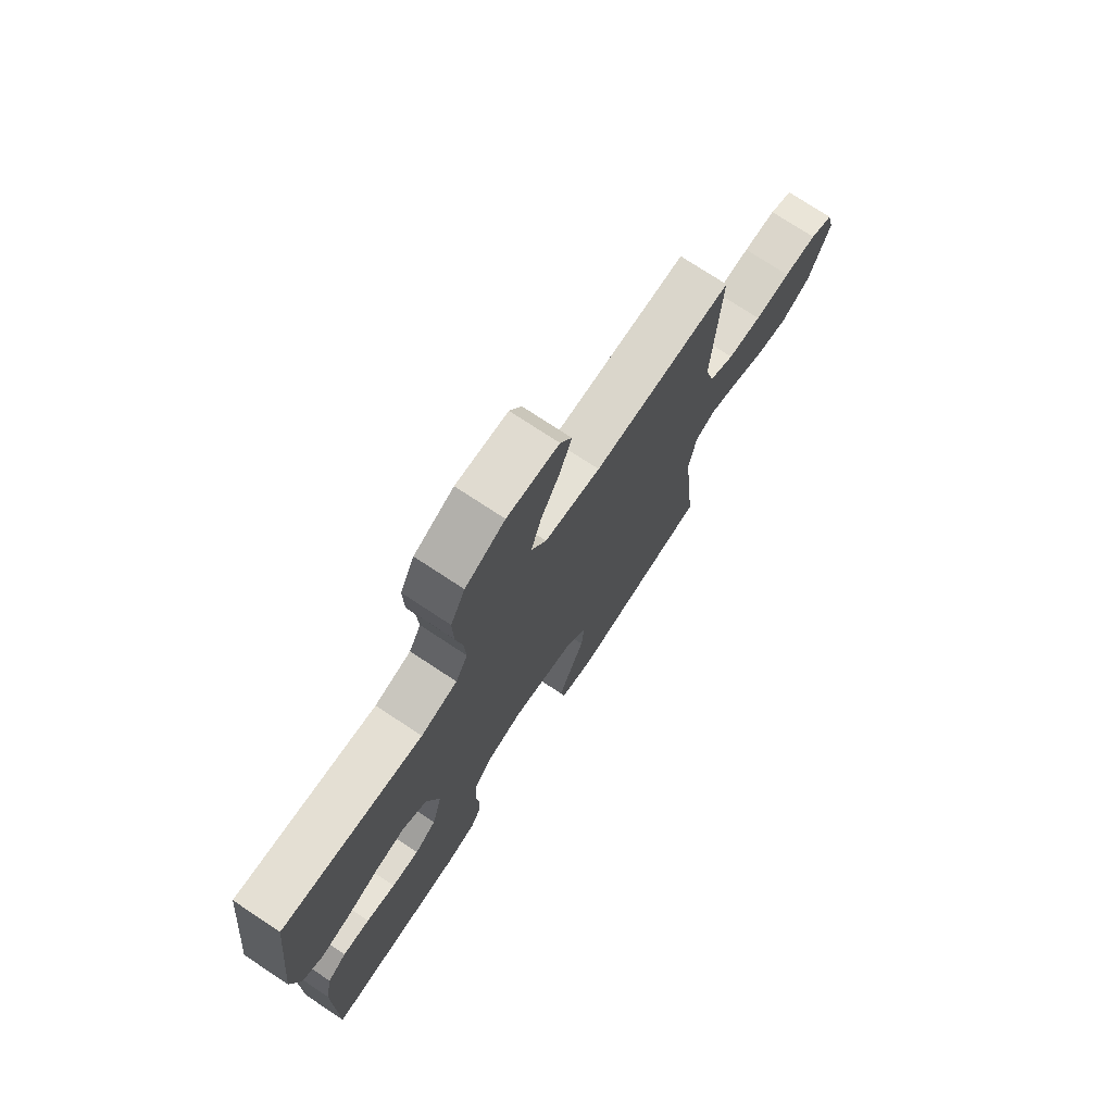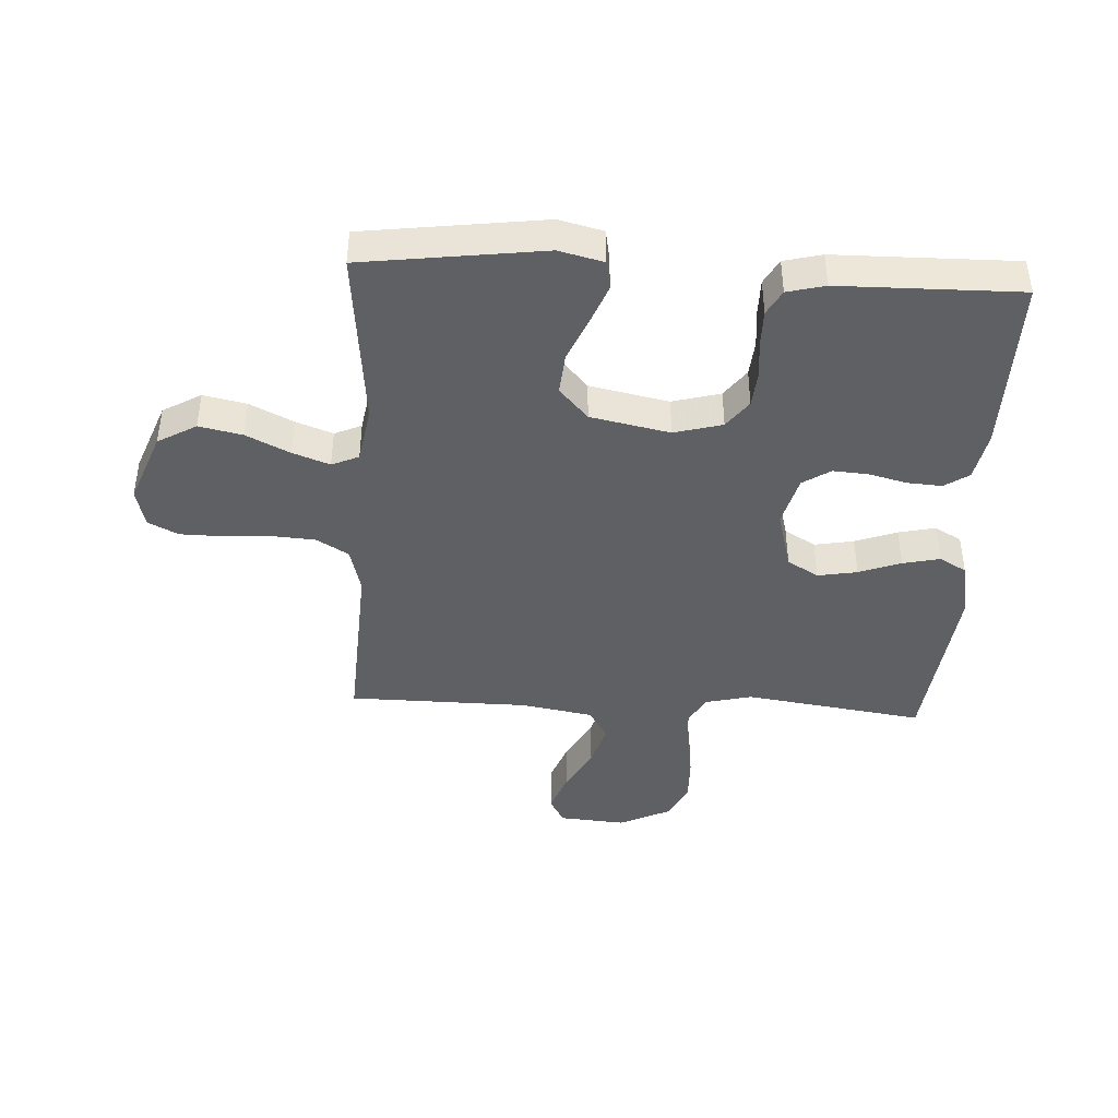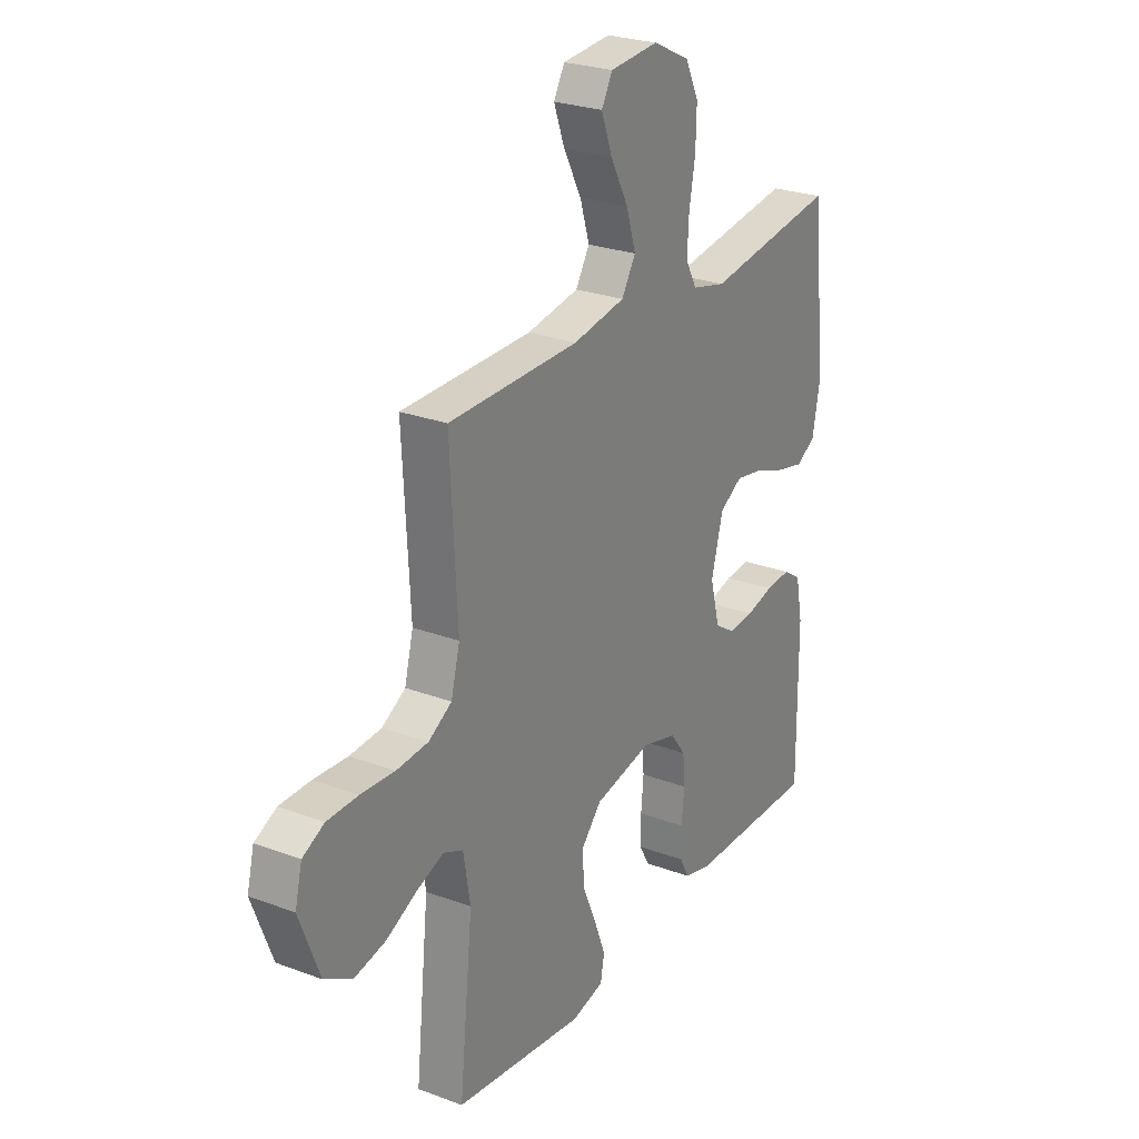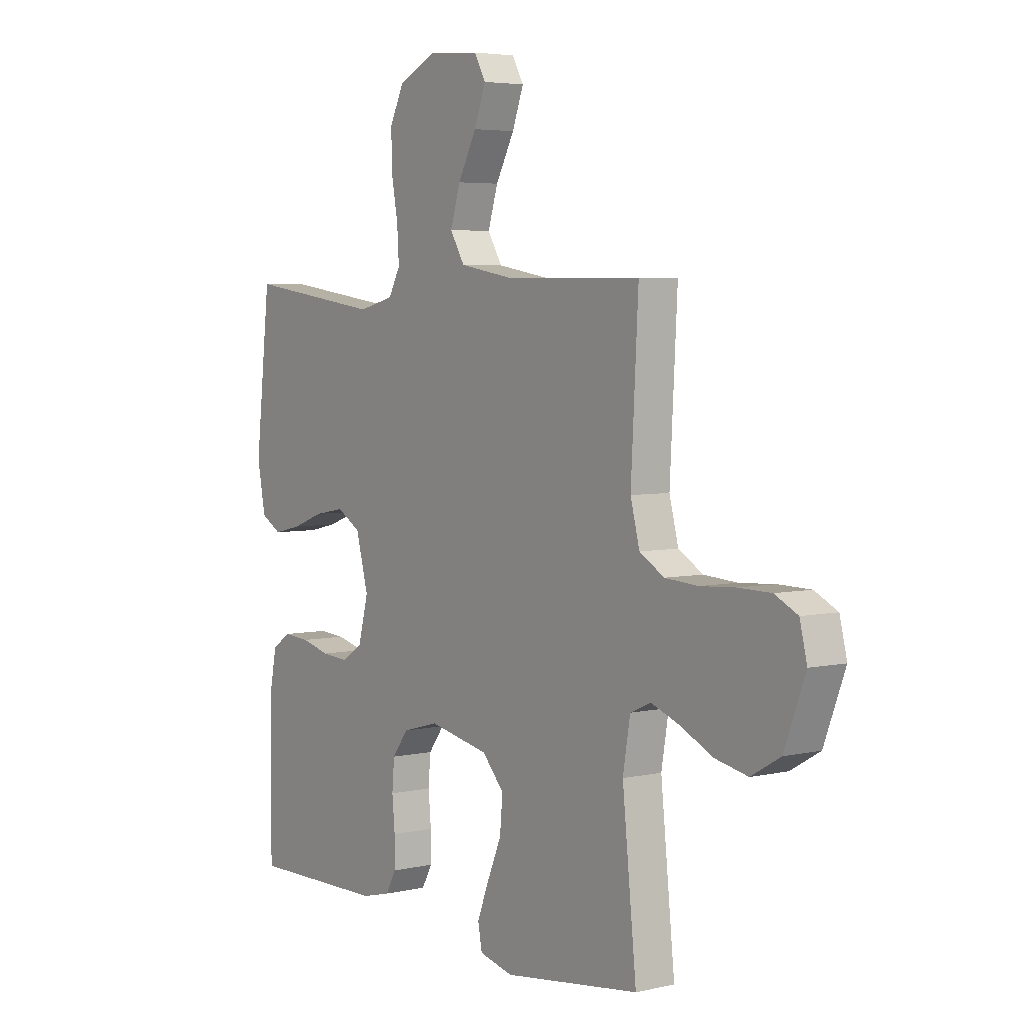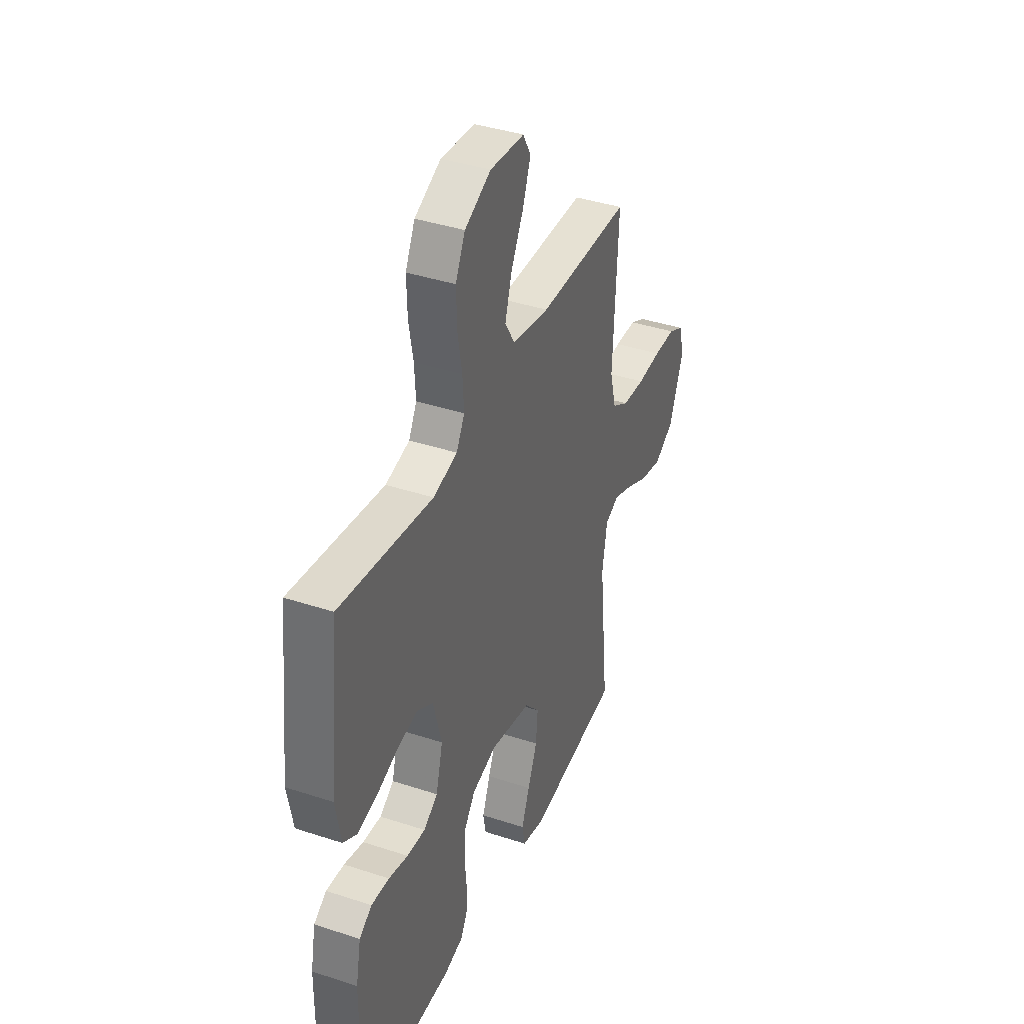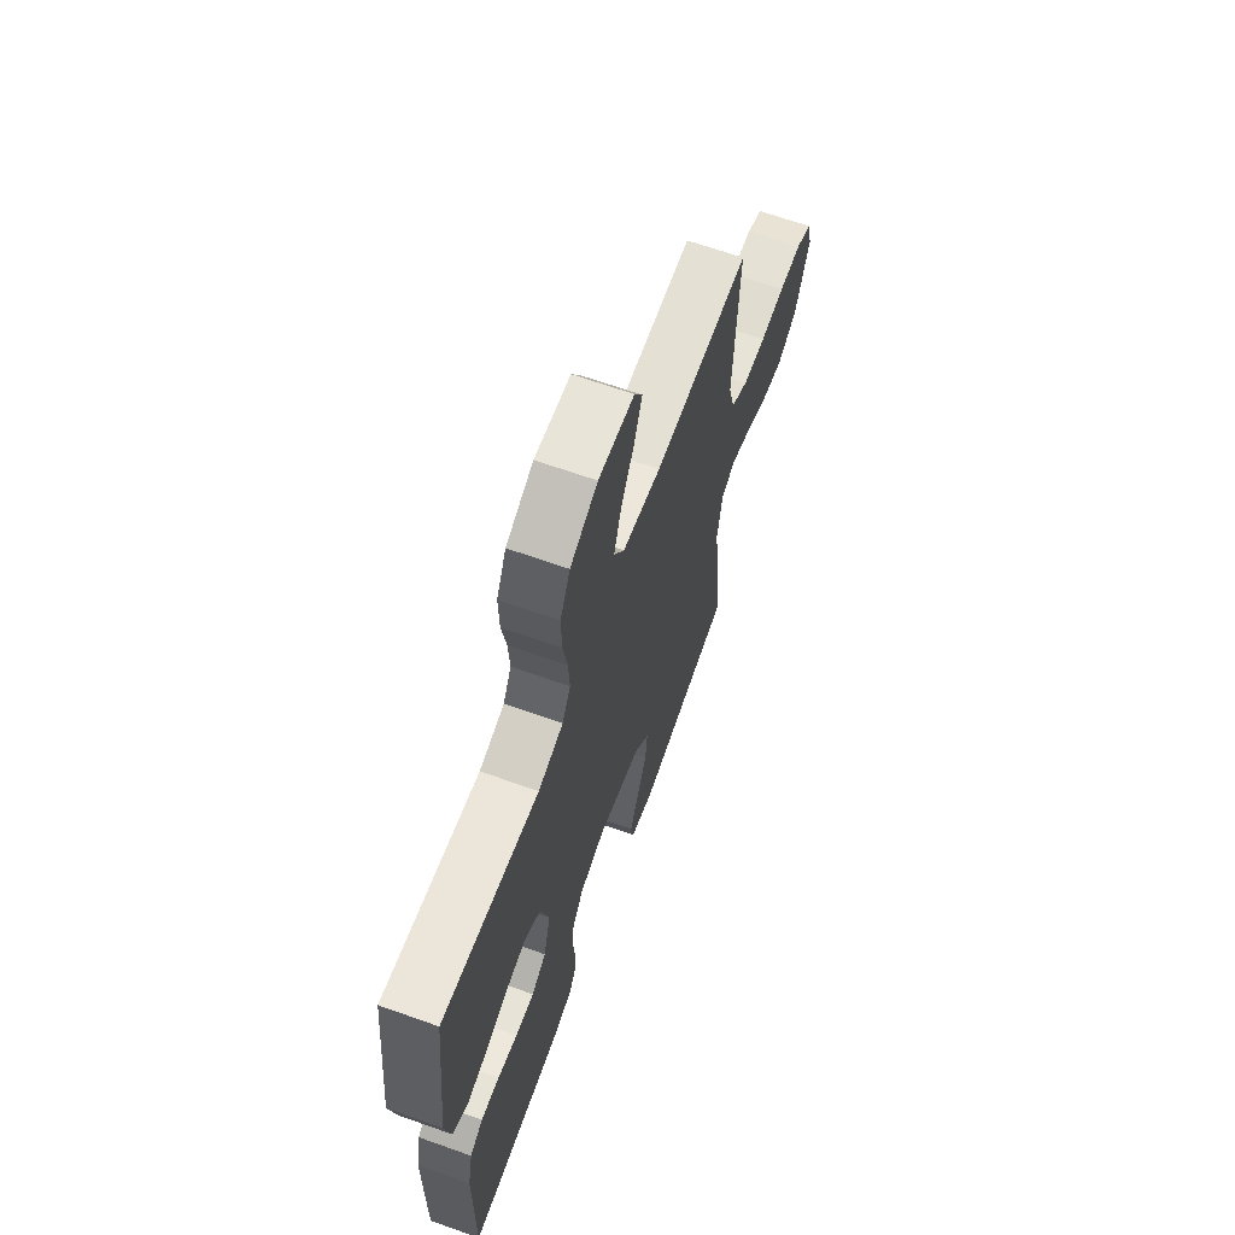
<metadata>
{"format":"obj","ext":"obj","renderer":"f3d","projection":"perspective","resolution":1024,"background":"white","views":[{"elev":74.4,"azim":-56.5,"up":"+Z"},{"elev":-42.4,"azim":176.8,"up":"+Y"},{"elev":25.9,"azim":120.8,"up":"+Z"},{"elev":4.6,"azim":53.9,"up":"+Z"},{"elev":39.1,"azim":-67.6,"up":"+Z"},{"elev":65.8,"azim":-70.3,"up":"+Z"}]}
</metadata>
<code>
v 0.5 0.07 -0.5
v 0.2 0.07 -0.54
v 0.126 0.07 -0.522
v 0.117 0.07 -0.474
v 0.143 0.07 -0.407
v 0.174 0.07 -0.334
v 0.18 0.07 -0.265
v 0.132 0.07 -0.212
v 0 0.07 -0.185
v -0.08 0.07 -0.207
v -0.115 0.07 -0.254
v -0.12 0.07 -0.314
v -0.114 0.07 -0.379
v -0.114 0.07 -0.438
v -0.137 0.07 -0.48
v -0.2 0.07 -0.496
v -0.5 0.07 -0.5
v -0.498 0.07 -0.2
v -0.482 0.07 -0.118
v -0.441 0.07 -0.091
v -0.383 0.07 -0.095
v -0.32 0.07 -0.111
v -0.261 0.07 -0.115
v -0.215 0.07 -0.085
v -0.193 0.07 0
v -0.22 0.07 0.101
v -0.272 0.07 0.132
v -0.338 0.07 0.12
v -0.408 0.07 0.094
v -0.47 0.07 0.08
v -0.515 0.07 0.106
v -0.533 0.07 0.2
v -0.5 0.07 0.5
v -0.2 0.07 0.457
v -0.122 0.07 0.476
v -0.096 0.07 0.524
v -0.1 0.07 0.591
v -0.114 0.07 0.668
v -0.116 0.07 0.743
v -0.085 0.07 0.806
v 0 0.07 0.847
v 0.111 0.07 0.838
v 0.136 0.07 0.793
v 0.111 0.07 0.725
v 0.07 0.07 0.648
v 0.048 0.07 0.577
v 0.08 0.07 0.524
v 0.2 0.07 0.503
v 0.5 0.07 0.5
v 0.484 0.07 0.2
v 0.504 0.07 0.123
v 0.558 0.07 0.091
v 0.631 0.07 0.086
v 0.709 0.07 0.091
v 0.78 0.07 0.09
v 0.83 0.07 0.065
v 0.846 0.07 0
v 0.8 0.07 -0.121
v 0.736 0.07 -0.158
v 0.664 0.07 -0.143
v 0.592 0.07 -0.108
v 0.53 0.07 -0.085
v 0.485 0.07 -0.105
v 0.469 0.07 -0.2
v 0.5 0 -0.5
v 0.2 0 -0.54
v 0.126 0 -0.522
v 0.117 0 -0.474
v 0.143 0 -0.407
v 0.174 0 -0.334
v 0.18 0 -0.265
v 0.132 0 -0.212
v 0 0 -0.185
v -0.08 0 -0.207
v -0.115 0 -0.254
v -0.12 0 -0.314
v -0.114 0 -0.379
v -0.114 0 -0.438
v -0.137 0 -0.48
v -0.2 0 -0.496
v -0.5 0 -0.5
v -0.498 0 -0.2
v -0.482 0 -0.118
v -0.441 0 -0.091
v -0.383 0 -0.095
v -0.32 0 -0.111
v -0.261 0 -0.115
v -0.215 0 -0.085
v -0.193 0 0
v -0.22 0 0.101
v -0.272 0 0.132
v -0.338 0 0.12
v -0.408 0 0.094
v -0.47 0 0.08
v -0.515 0 0.106
v -0.533 0 0.2
v -0.5 0 0.5
v -0.2 0 0.457
v -0.122 0 0.476
v -0.096 0 0.524
v -0.1 0 0.591
v -0.114 0 0.668
v -0.116 0 0.743
v -0.085 0 0.806
v 0 0 0.847
v 0.111 0 0.838
v 0.136 0 0.793
v 0.111 0 0.725
v 0.07 0 0.648
v 0.048 0 0.577
v 0.08 0 0.524
v 0.2 0 0.503
v 0.5 0 0.5
v 0.484 0 0.2
v 0.504 0 0.123
v 0.558 0 0.091
v 0.631 0 0.086
v 0.709 0 0.091
v 0.78 0 0.09
v 0.83 0 0.065
v 0.846 0 0
v 0.8 0 -0.121
v 0.736 0 -0.158
v 0.664 0 -0.143
v 0.592 0 -0.108
v 0.53 0 -0.085
v 0.485 0 -0.105
v 0.469 0 -0.2
f 58 59 60 61
f 58 61 62
f 57 58 62
f 56 57 62
f 53 54 55 56
f 52 53 56 62
f 51 52 62 63
f 48 49 50
f 47 48 50 51
f 42 43 44 45
f 42 45 46
f 41 42 46
f 40 41 46
f 37 38 39 40
f 36 37 40 46
f 35 36 46 47
f 31 32 33 34
f 28 29 30 31
f 27 28 31 34
f 26 27 34 35
f 19 20 21 22
f 19 22 23
f 18 19 23
f 17 18 23
f 16 17 23 24
f 12 13 14 15
f 11 12 15 16
f 3 4 5 6
f 1 2 3 6
f 64 1 6 7
f 63 64 7 8
f 51 63 8 9
f 47 51 9 10
f 25 26 35 47
f 25 47 10 11
f 11 16 24 25
f 125 124 123 122
f 126 125 122
f 126 122 121
f 126 121 120
f 120 119 118 117
f 126 120 117 116
f 127 126 116 115
f 114 113 112
f 115 114 112 111
f 109 108 107 106
f 110 109 106
f 110 106 105
f 110 105 104
f 104 103 102 101
f 110 104 101 100
f 111 110 100 99
f 98 97 96 95
f 95 94 93 92
f 98 95 92 91
f 99 98 91 90
f 86 85 84 83
f 87 86 83
f 87 83 82
f 87 82 81
f 88 87 81 80
f 79 78 77 76
f 80 79 76 75
f 70 69 68 67
f 70 67 66 65
f 71 70 65 128
f 72 71 128 127
f 73 72 127 115
f 74 73 115 111
f 111 99 90 89
f 75 74 111 89
f 89 88 80 75
f 1 65 66 2
f 2 66 67 3
f 3 67 68 4
f 4 68 69 5
f 5 69 70 6
f 6 70 71 7
f 7 71 72 8
f 8 72 73 9
f 9 73 74 10
f 10 74 75 11
f 11 75 76 12
f 12 76 77 13
f 13 77 78 14
f 14 78 79 15
f 15 79 80 16
f 16 80 81 17
f 17 81 82 18
f 18 82 83 19
f 19 83 84 20
f 20 84 85 21
f 21 85 86 22
f 22 86 87 23
f 23 87 88 24
f 24 88 89 25
f 25 89 90 26
f 26 90 91 27
f 27 91 92 28
f 28 92 93 29
f 29 93 94 30
f 30 94 95 31
f 31 95 96 32
f 32 96 97 33
f 33 97 98 34
f 34 98 99 35
f 35 99 100 36
f 36 100 101 37
f 37 101 102 38
f 38 102 103 39
f 39 103 104 40
f 40 104 105 41
f 41 105 106 42
f 42 106 107 43
f 43 107 108 44
f 44 108 109 45
f 45 109 110 46
f 46 110 111 47
f 47 111 112 48
f 48 112 113 49
f 49 113 114 50
f 50 114 115 51
f 51 115 116 52
f 52 116 117 53
f 53 117 118 54
f 54 118 119 55
f 55 119 120 56
f 56 120 121 57
f 57 121 122 58
f 58 122 123 59
f 59 123 124 60
f 60 124 125 61
f 61 125 126 62
f 62 126 127 63
f 63 127 128 64
f 64 128 65 1

</code>
